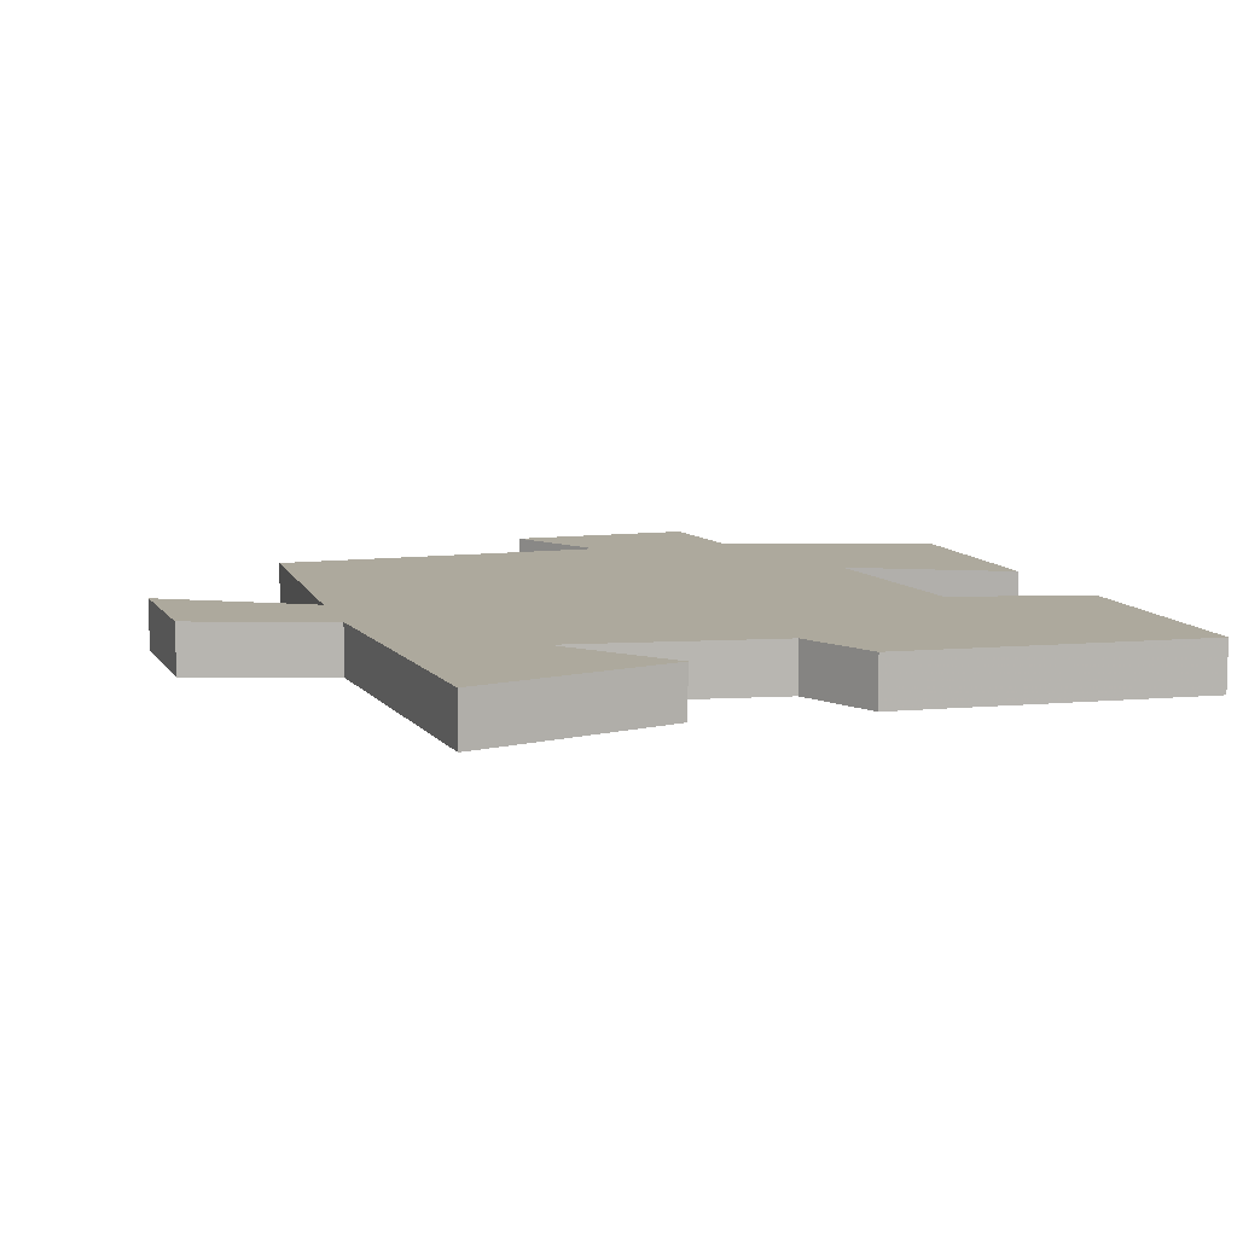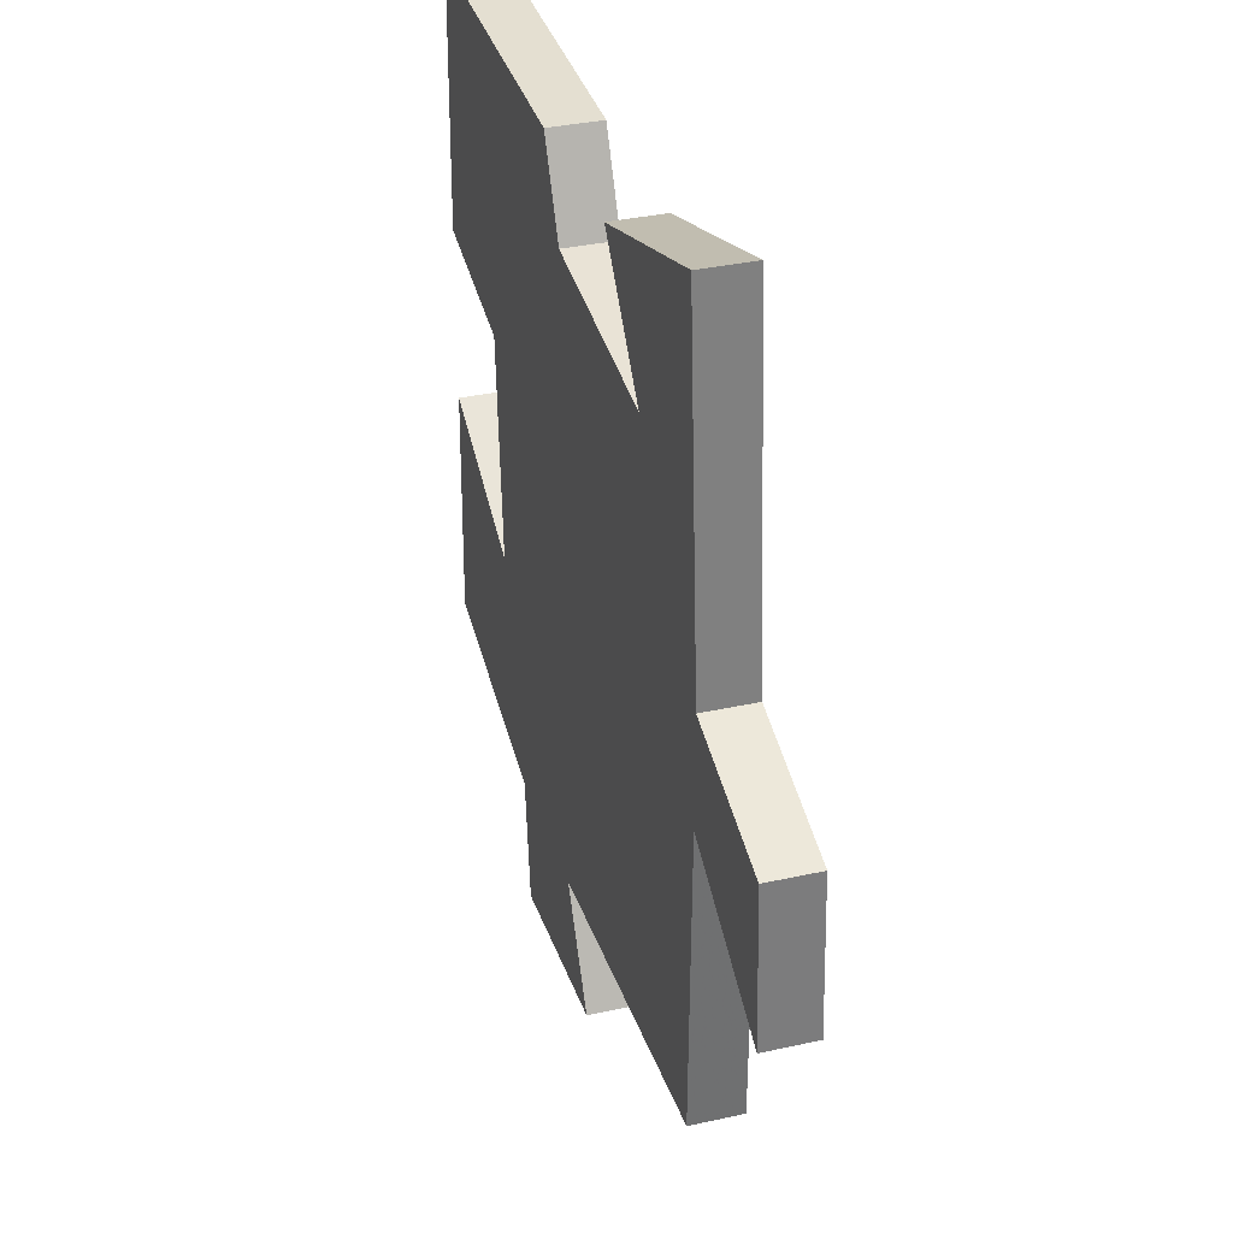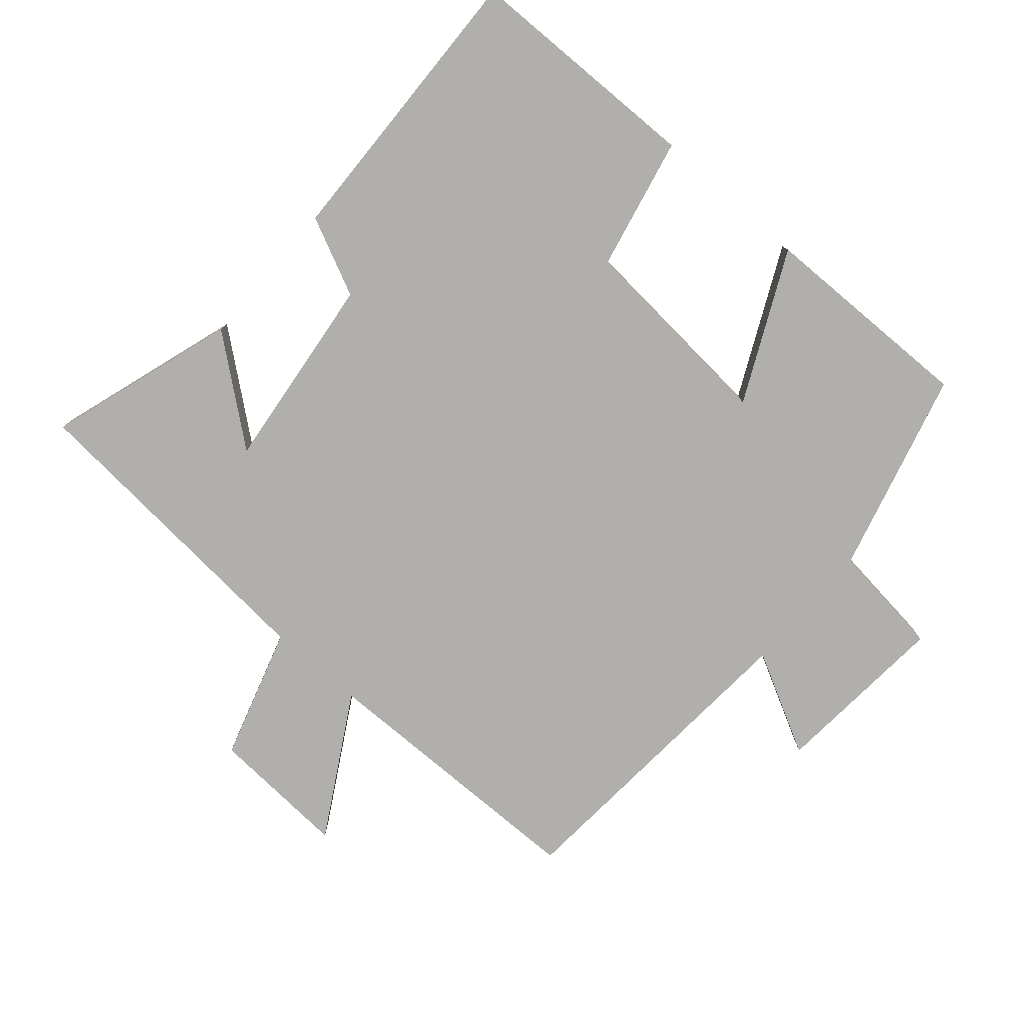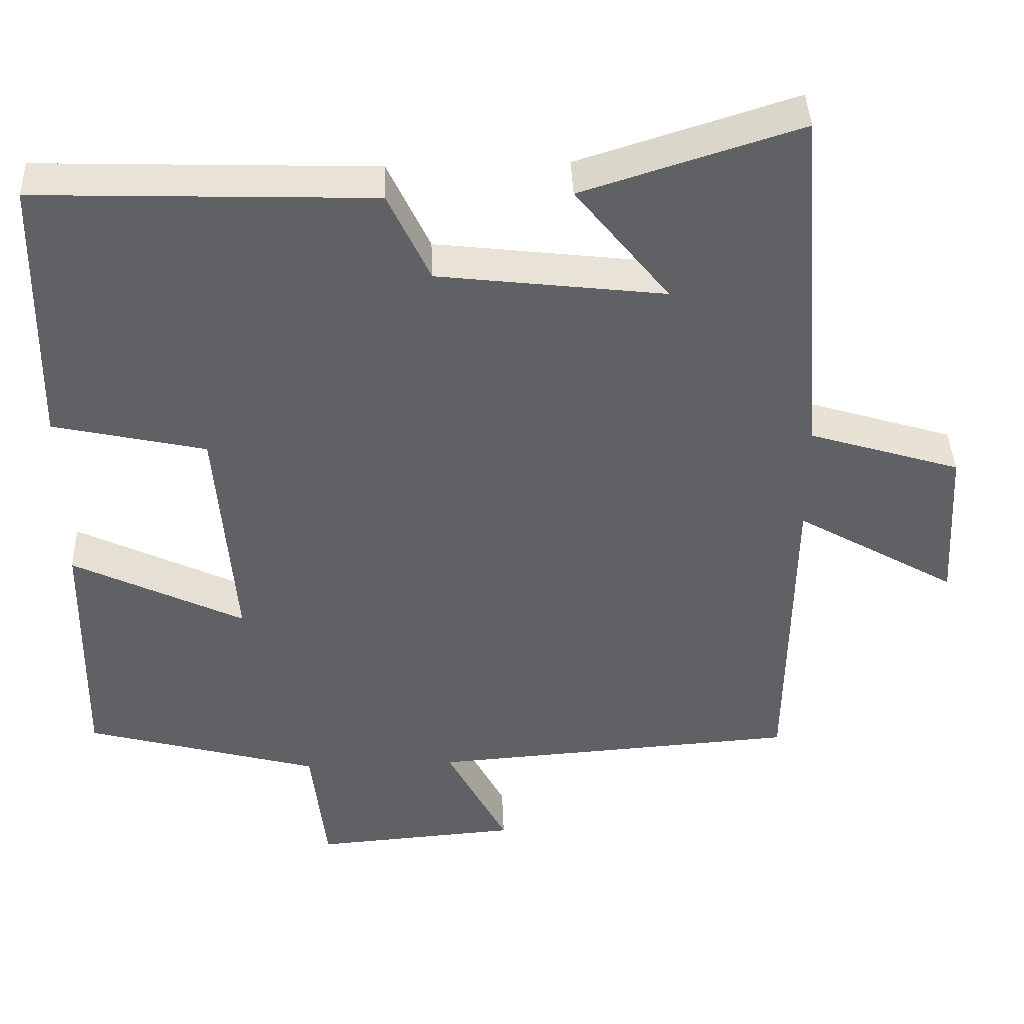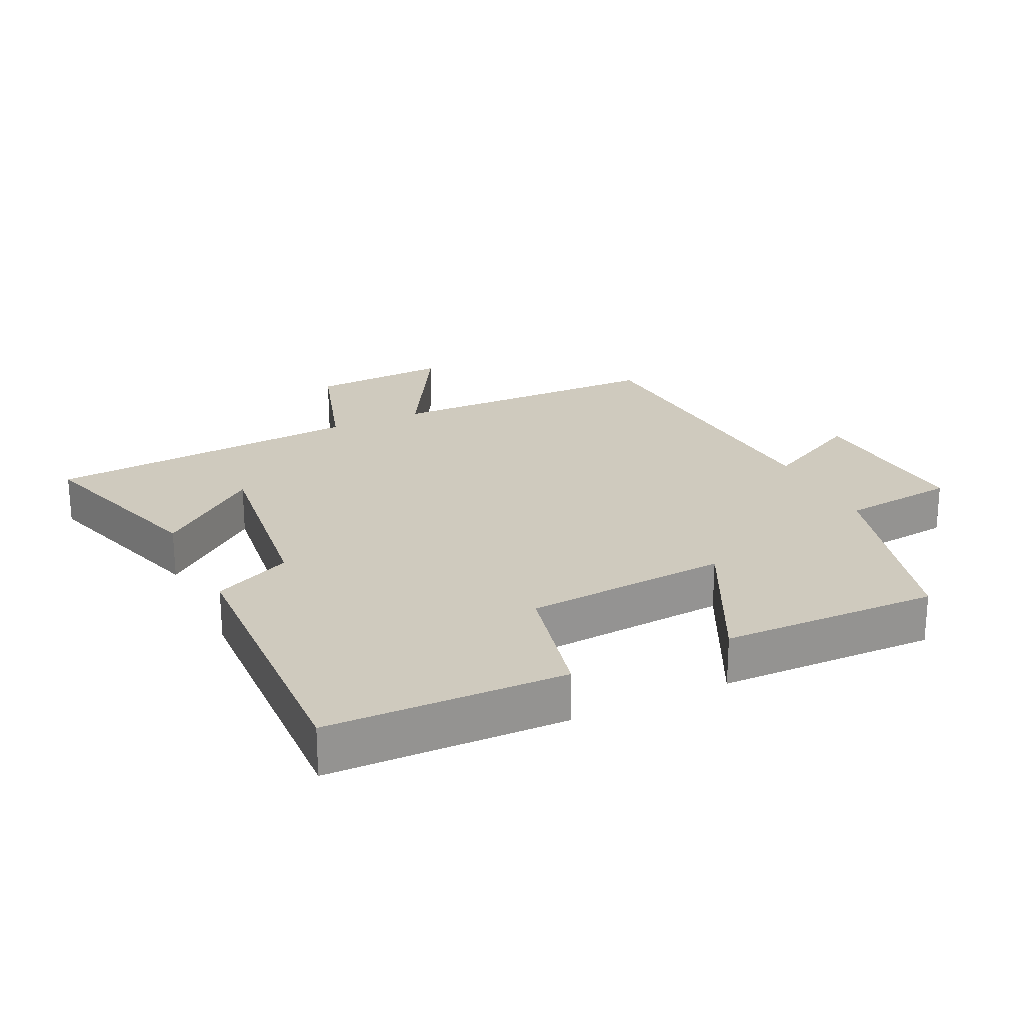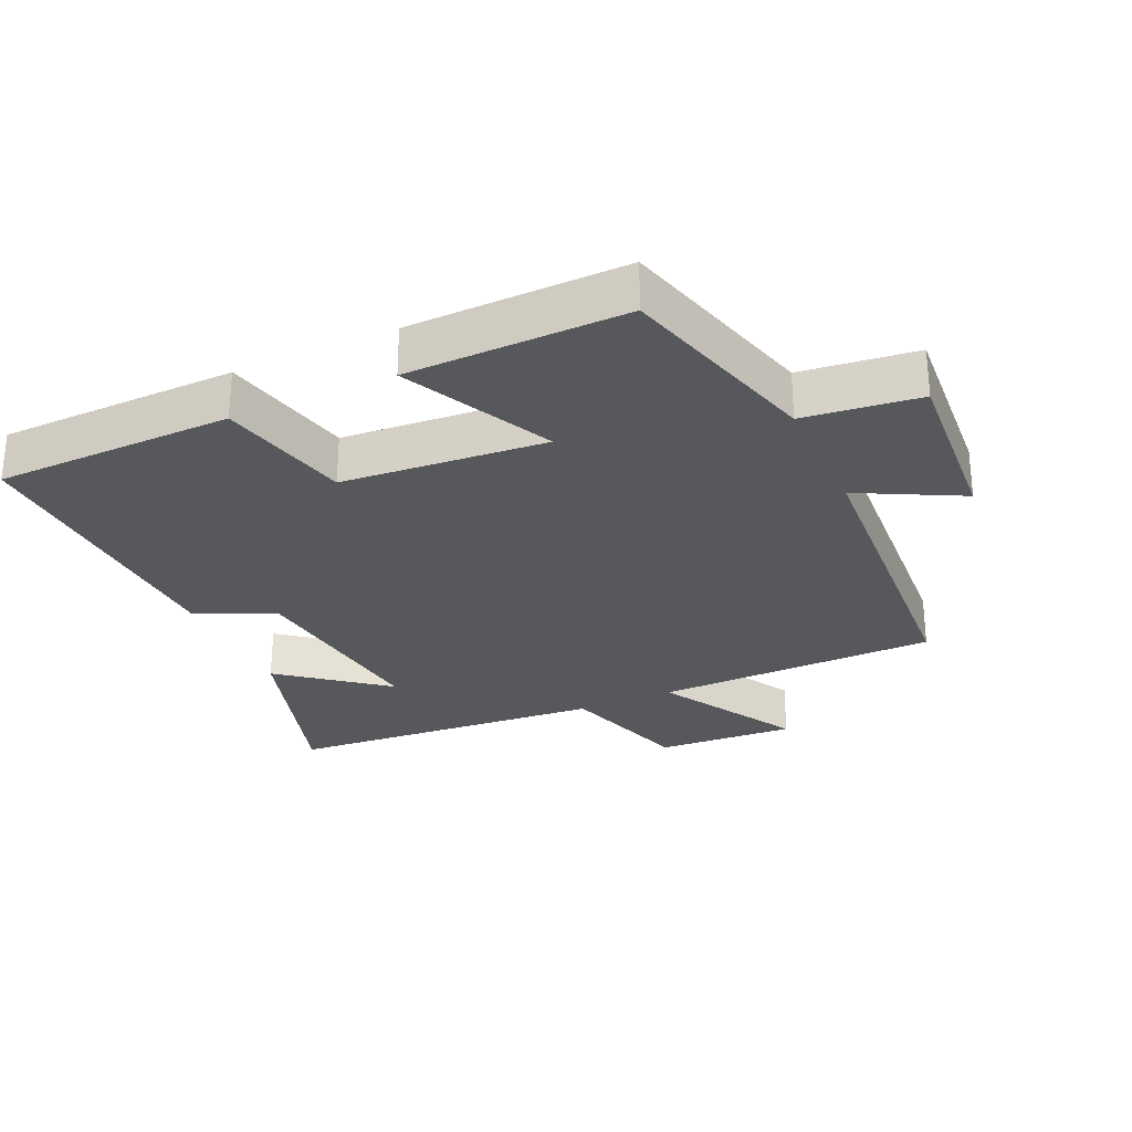
<metadata>
{"format":"obj","ext":"obj","renderer":"f3d","projection":"perspective","resolution":1024,"background":"white","views":[{"elev":8.8,"azim":-16.0,"up":"+Y"},{"elev":34.6,"azim":-106.6,"up":"+Z"},{"elev":-78.2,"azim":48.9,"up":"+Y"},{"elev":41.0,"azim":177.7,"up":"+Z"},{"elev":23.2,"azim":64.6,"up":"+Y"},{"elev":-28.1,"azim":114.5,"up":"+Y"}]}
</metadata>
<code>
v 0.506 0.07 -0.416
v 0.199 0.07 -0.5
v 0.179 0.07 -0.674
v -0.089 0.07 -0.654
v -0.009 0.07 -0.5
v -0.494 0.07 -0.467
v -0.5 0.07 -0.041
v -0.712 0.07 -0.163
v -0.7 0.07 0.047
v -0.5 0.07 0.109
v -0.462 0.07 0.59
v -0.177 0.07 0.5
v -0.3 0.07 0.346
v -0.002 0.07 0.382
v 0.053 0.07 0.5
v 0.493 0.07 0.516
v 0.5 0.07 0.157
v 0.3 0.07 0.112
v 0.276 0.07 -0.196
v 0.5 0.07 -0.087
v 0.506 0 -0.416
v 0.199 0 -0.5
v 0.179 0 -0.674
v -0.089 0 -0.654
v -0.009 0 -0.5
v -0.494 0 -0.467
v -0.5 0 -0.041
v -0.712 0 -0.163
v -0.7 0 0.047
v -0.5 0 0.109
v -0.462 0 0.59
v -0.177 0 0.5
v -0.3 0 0.346
v -0.002 0 0.382
v 0.053 0 0.5
v 0.493 0 0.516
v 0.5 0 0.157
v 0.3 0 0.112
v 0.276 0 -0.196
v 0.5 0 -0.087
f 19 20 1 2
f 18 19 2
f 15 16 17 18
f 14 15 18 2
f 13 14 2 3
f 10 11 12 13
f 10 13 3
f 7 8 9 10
f 5 6 7 10
f 5 10 3
f 3 4 5
f 22 21 40 39
f 22 39 38
f 38 37 36 35
f 22 38 35 34
f 23 22 34 33
f 33 32 31 30
f 23 33 30
f 30 29 28 27
f 30 27 26 25
f 23 30 25
f 25 24 23
f 1 21 22 2
f 2 22 23 3
f 3 23 24 4
f 4 24 25 5
f 5 25 26 6
f 6 26 27 7
f 7 27 28 8
f 8 28 29 9
f 9 29 30 10
f 10 30 31 11
f 11 31 32 12
f 12 32 33 13
f 13 33 34 14
f 14 34 35 15
f 15 35 36 16
f 16 36 37 17
f 17 37 38 18
f 18 38 39 19
f 19 39 40 20
f 20 40 21 1

</code>
